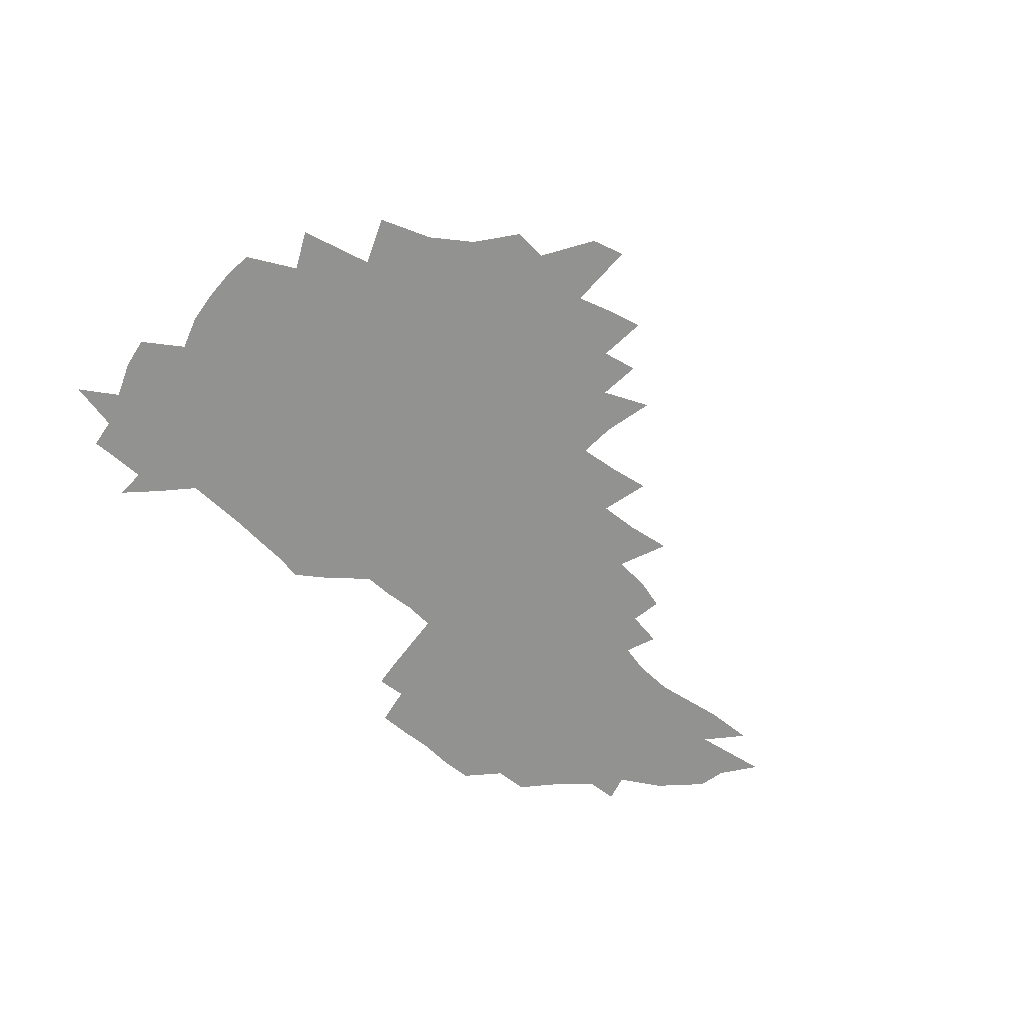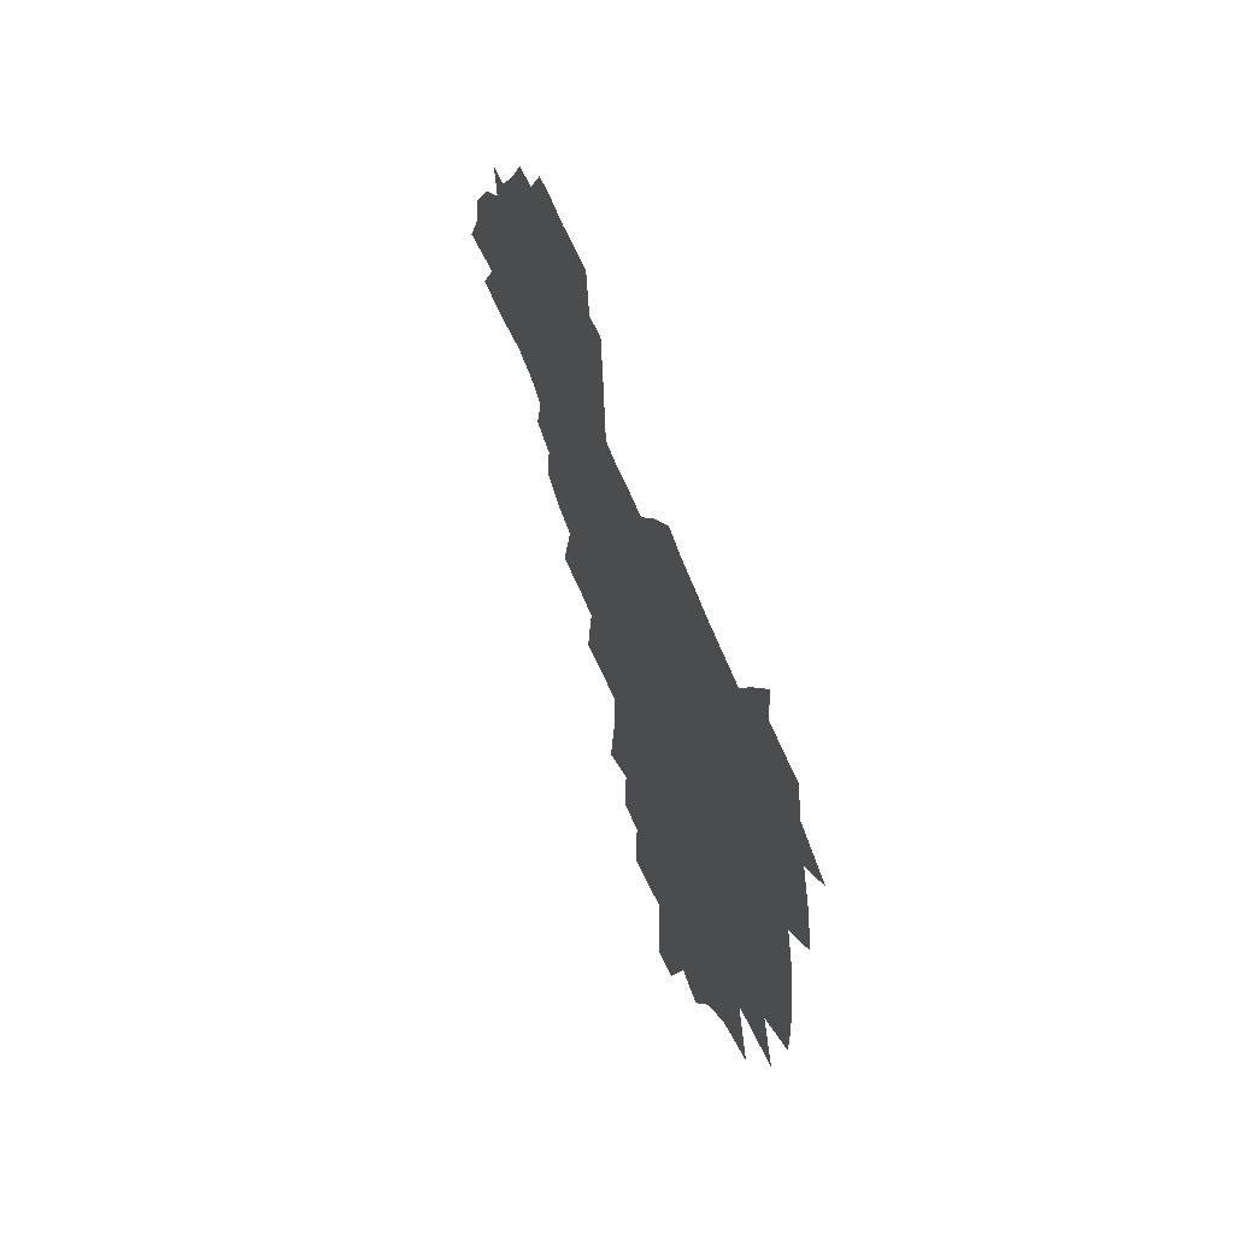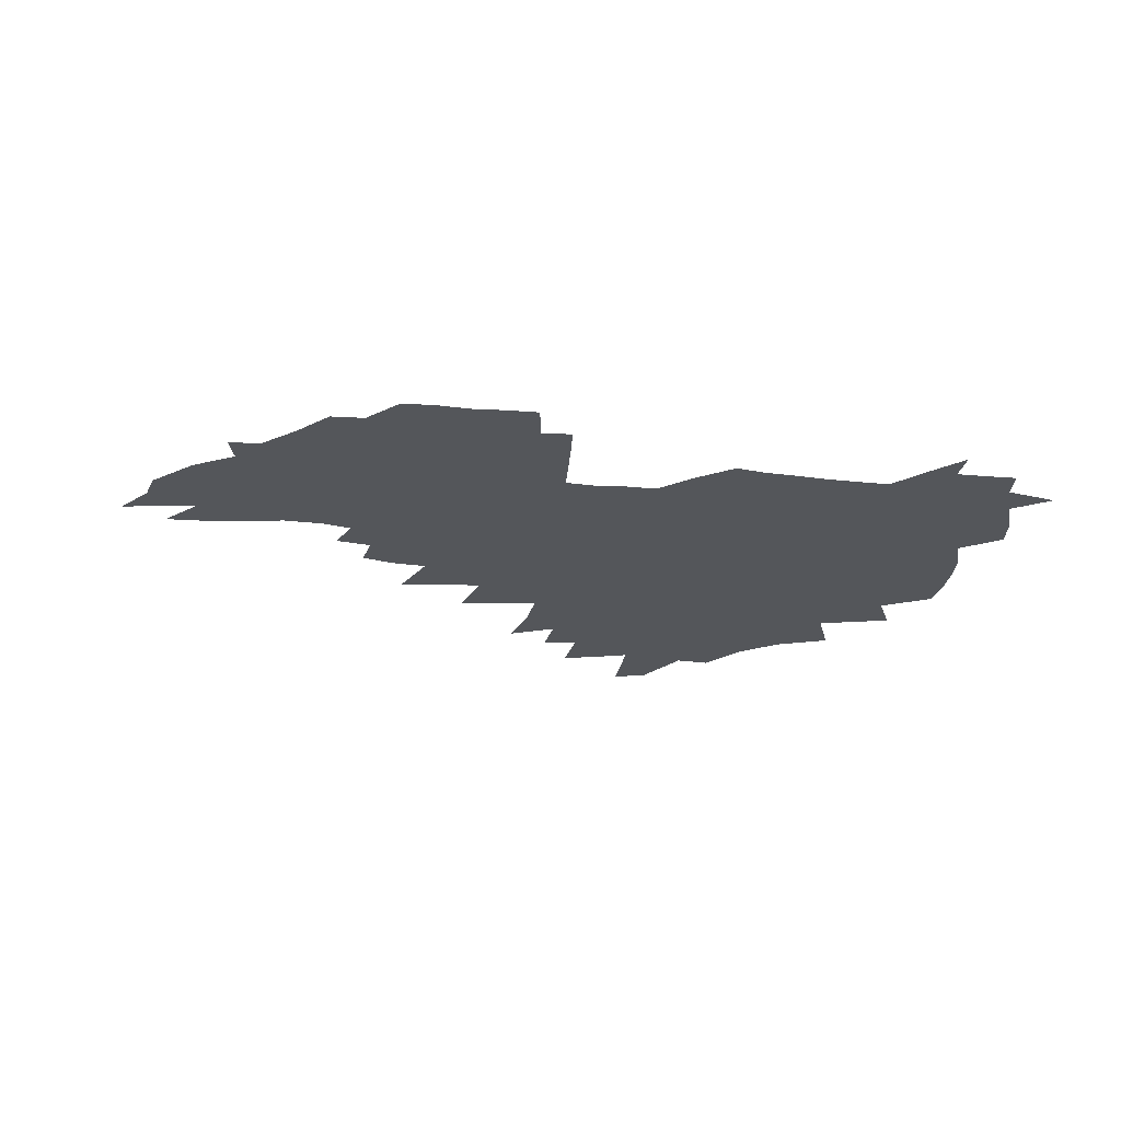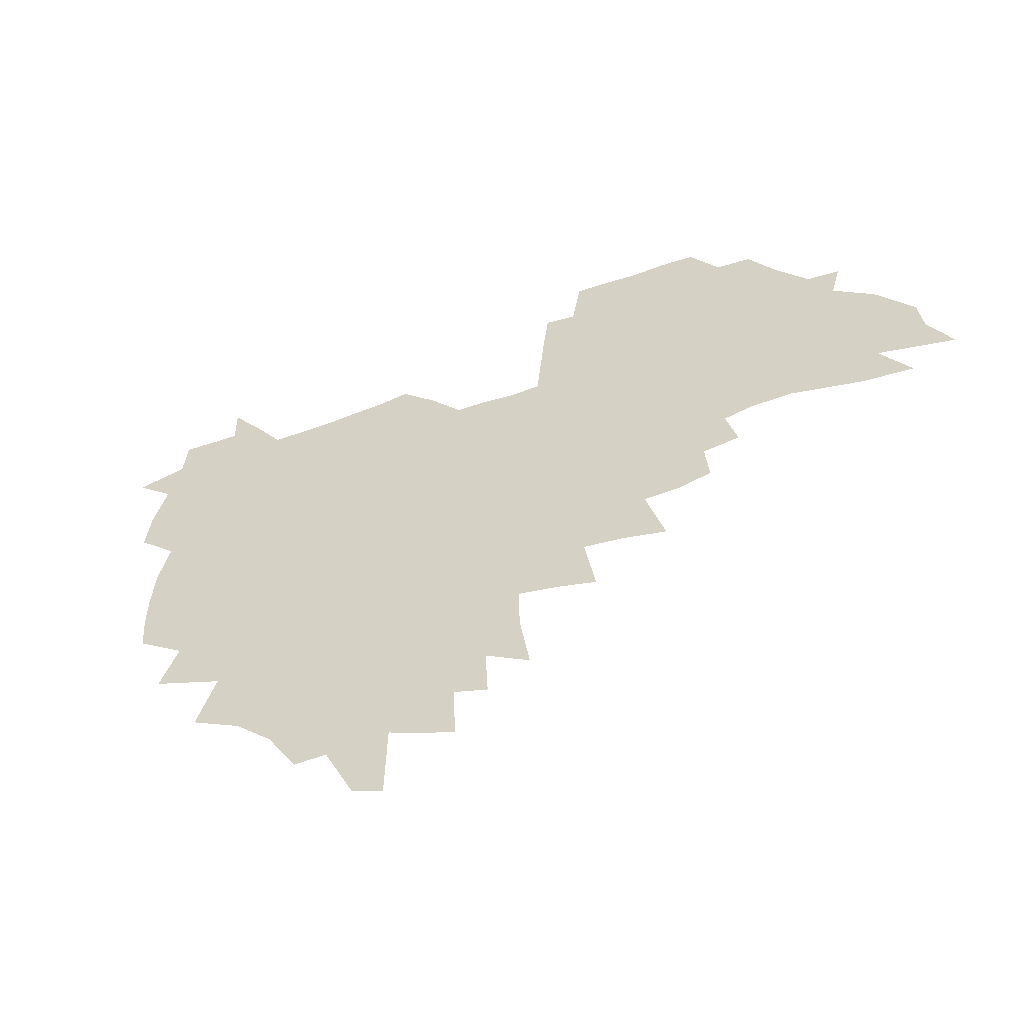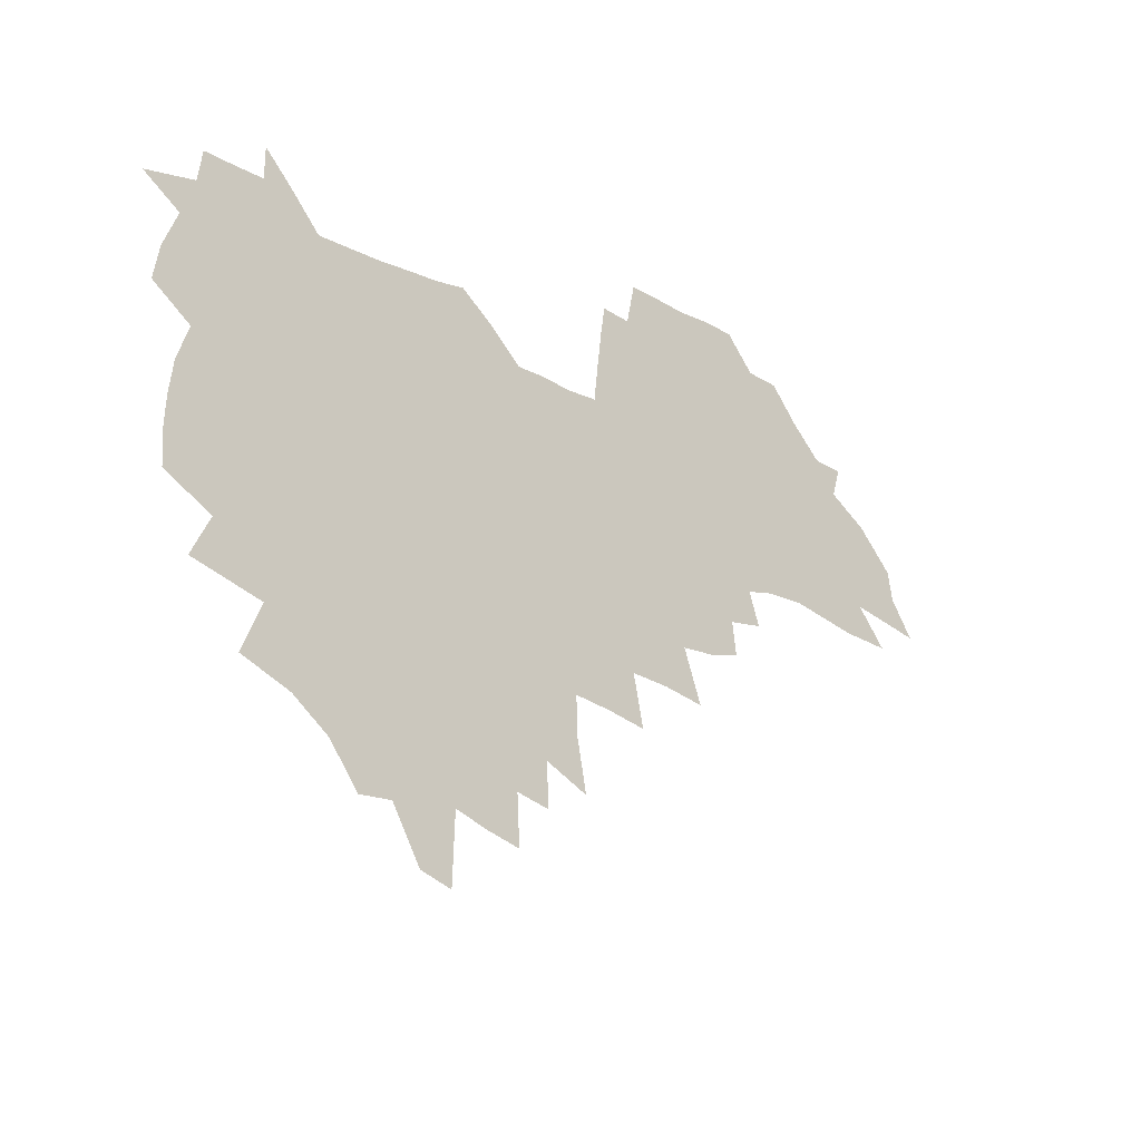
<metadata>
{"format":"obj","ext":"obj","renderer":"f3d","projection":"perspective","resolution":1024,"background":"white","views":[{"elev":-66.3,"azim":-44.1,"up":"+Z"},{"elev":48.4,"azim":-107.0,"up":"+Y"},{"elev":-25.6,"azim":168.8,"up":"+Z"},{"elev":-45.5,"azim":24.5,"up":"+Y"},{"elev":-20.1,"azim":-41.4,"up":"+Y"}]}
</metadata>
<code>
v 205.4 265.9 0
v 212.4 222.4 0
v 215.5 237.3 0
v 222.6 253.5 0
v 229.1 269.7 0
v 231.4 283.5 0
v 222 149.5 0
v 221.3 163.8 0
v 222.2 178.4 0
v 224.5 193.1 0
v 230.3 208.8 0
v 233.8 223.8 0
v 235.4 238.4 0
v 239 253.6 0
v 242.9 268.6 0
v 245.1 282.5 0
v 235 118.8 0
v 244.5 136.2 0
v 247.9 151.2 0
v 248.1 165.3 0
v 246 179.5 0
v 246.3 194.1 0
v 247.5 208.7 0
v 251.8 224 0
v 252 238.4 0
v 253.6 252.9 0
v 256 267.2 0
v 259.4 281.7 0
v 259.7 296 0
v 258.7 86.85 0
v 268.5 108.4 0
v 269.3 123.6 0
v 275.4 139.9 0
v 278.2 153.8 0
v 273.6 167 0
v 268.6 180.6 0
v 264.4 194.7 0
v 266.7 209.2 0
v 268.6 223.8 0
v 268.9 238.2 0
v 270.4 252.6 0
v 272.2 267 0
v 273.6 281.1 0
v 282.5 76.48 0
v 288.8 96.54 0
v 289.4 111.4 0
v 290.8 126.4 0
v 293.3 141.4 0
v 292.6 154.7 0
v 294.2 168.2 0
v 289.5 181.6 0
v 285.9 195.4 0
v 285 209.5 0
v 283.5 223.7 0
v 284.6 237.9 0
v 285 252.1 0
v 286.4 266.3 0
v 300.2 62.66 0
v 304.1 82.81 0
v 304 97.22 0
v 305.6 112.9 0
v 307 127.7 0
v 308.9 142.5 0
v 307.9 155.5 0
v 309.6 169.1 0
v 309.1 182 0
v 305.2 195.7 0
v 304.3 209.4 0
v 302.8 223.4 0
v 301.3 237.6 0
v 301.6 251.7 0
v 301.7 265.9 0
v 314.1 43.51 0
v 317.7 66.83 0
v 318.9 83.49 0
v 319.6 98.75 0
v 320.4 113.7 0
v 321.5 128.5 0
v 323.7 143.9 0
v 324.5 157.2 0
v 323.5 169.6 0
v 323.1 182.7 0
v 322.6 195.8 0
v 321 209.4 0
v 321.1 222.8 0
v 318.8 237 0
v 317.6 251.3 0
v 317 265.5 0
v 330 43.91 0
v 332.8 68.27 0
v 333.7 84.76 0
v 334 99.49 0
v 335.7 115.9 0
v 335.9 129.6 0
v 336.4 143.1 0
v 336.7 156.7 0
v 337.7 170.6 0
v 337.2 183.1 0
v 336.5 196 0
v 335.2 209.5 0
v 334.6 223.2 0
v 334 236.9 0
v 333.3 250.8 0
v 331.3 266 0
v 344 19.45 0
v 345.9 47.67 0
v 346.8 67.35 0
v 347.6 84.95 0
v 347.9 99.44 0
v 348.8 115.6 0
v 349 128.6 0
v 349.6 143.2 0
v 349.9 157.4 0
v 350.1 170.8 0
v 350 183.3 0
v 349.4 196.4 0
v 348.8 209.8 0
v 347.9 223.5 0
v 348.1 237 0
v 347.1 250.9 0
v 345.7 266.2 0
v 359.3 14.18 0
v 360.6 45.86 0
v 361.4 63.04 0
v 361.4 82.86 0
v 361.8 99.08 0
v 362.1 114.3 0
v 362.5 128.6 0
v 362.8 142.6 0
v 363 156.4 0
v 363.1 170 0
v 362.9 183.4 0
v 362.6 196.7 0
v 362.3 210.1 0
v 362 223.7 0
v 361.5 237.7 0
v 360.5 252 0
v 359.7 267.7 0
v 361 286 0
v 376.6 39.99 0
v 376.1 61.29 0
v 375.3 82.41 0
v 375.8 97.11 0
v 376 112.2 0
v 376 127.4 0
v 376.6 141.1 0
v 376.6 155.3 0
v 376.1 170.1 0
v 376.1 183.3 0
v 375.9 196.7 0
v 375.7 210.3 0
v 375.5 224.1 0
v 375.9 239.8 0
v 375.7 255.2 0
v 392.6 35.23 0
v 391.5 57.83 0
v 390.3 78.42 0
v 390.2 94.85 0
v 390.1 110.6 0
v 390.3 125.3 0
v 391.1 139.3 0
v 391 153.7 0
v 389.4 169.9 0
v 389.3 183.4 0
v 389.4 196.8 0
v 389.3 210.4 0
v 389.5 224.4 0
v 390.4 241.2 0
v 407.8 53.49 0
v 406.6 73.36 0
v 405 92.5 0
v 406 107.4 0
v 405.9 122.7 0
v 406.3 137.4 0
v 405.5 152.8 0
v 404.6 167.9 0
v 403.7 182.6 0
v 403.1 196.7 0
v 403 210.4 0
v 403.2 224 0
v 404.5 240.7 0
v 427.7 62.84 0
v 423 86.67 0
v 422.5 104.1 0
v 423.8 118.8 0
v 421.4 136.7 0
v 420.7 151.6 0
v 419 167.6 0
v 418 182.2 0
v 416.9 196.7 0
v 416.8 210.4 0
v 417.2 224.2 0
v 418.5 238.7 0
v 441.2 101 0
v 438.7 120.1 0
v 437.7 135.3 0
v 435.7 151.3 0
v 433.4 167.7 0
v 432.6 181.8 0
v 430.6 196.9 0
v 431.4 210.4 0
v 431.2 224 0
v 433 238.8 0
v 434.7 253.5 0
v 436.8 270.4 0
v 438.9 284.2 0
v 459.6 96.78 0
v 454.5 120.1 0
v 452.7 136.2 0
v 450.3 152.3 0
v 448.2 167.7 0
v 446.8 182.2 0
v 445.2 196.6 0
v 445.8 210.2 0
v 445 223.9 0
v 446.6 238 0
v 448.3 252.3 0
v 450.7 267.9 0
v 452.7 282.3 0
v 456.6 300.3 0
v 472.9 118.1 0
v 468.1 137.3 0
v 465.3 153.1 0
v 462.1 169.1 0
v 460.9 183 0
v 460.7 196.7 0
v 459.3 210.6 0
v 457.8 223.6 0
v 461.9 238.5 0
v 463.9 253 0
v 464.6 266.8 0
v 466.9 281.5 0
v 471.2 299.3 0
v 493.4 113.9 0
v 484.4 137.8 0
v 480.6 154.1 0
v 478.7 168.7 0
v 476.1 183.3 0
v 475.7 197.1 0
v 475.5 210.8 0
v 475.5 224.5 0
v 477.5 238.8 0
v 478 252.5 0
v 480.2 267 0
v 482.6 281.9 0
v 485.6 297.6 0
v 501.4 138.2 0
v 496.5 155.1 0
v 493.1 170 0
v 491.2 183.9 0
v 490.5 197.4 0
v 490.9 211 0
v 491 224.6 0
v 492.1 238.5 0
v 493.5 252.4 0
v 496.9 267.4 0
v 497.7 281.3 0
v 501.6 297.7 0
v 515.9 141.3 0
v 513.9 156.1 0
v 509.1 171.1 0
v 507.2 184.6 0
v 503.8 198.4 0
v 504.2 211 0
v 506.8 224.9 0
v 506.8 238.2 0
v 508.4 252 0
v 512.1 266.9 0
v 511.6 280.4 0
v 516.4 296.3 0
v 530.6 157.9 0
v 525.2 172.9 0
v 522.9 185.6 0
v 522.3 198.5 0
v 520.2 211.6 0
v 521.3 224.7 0
v 520.5 237.9 0
v 522.5 251.3 0
v 525.6 265.8 0
v 529.8 280.9 0
v 538.6 175.2 0
v 537.4 186.8 0
v 536.5 199.1 0
v 535.2 211.8 0
v 534.9 224.6 0
v 539.2 238 0
v 538.6 251.1 0
v 541.3 264.9 0
v 545.2 279.2 0
v 557.1 175 0
v 553.7 187.3 0
v 551.6 199.4 0
v 550.8 211.7 0
v 552.2 224.3 0
v 554.8 237.2 0
v 555.6 250.3 0
v 558.2 263.7 0
v 590.1 167.7 0
v 571.6 187 0
v 568.9 199.2 0
v 567.9 211.3 0
v 569.3 223.6 0
v 568.7 236.3 0
v 572.8 249.2 0
v 612.8 165.5 0
v 598.6 182.7 0
v 590.1 197.4 0
v 585.4 210.6 0
v 584.2 222.8 0
v 583.4 234.9 0
v 587.3 247.4 0
v 633.1 174.9 0
v 621.8 191.4 0
v 619.2 204.5 0
v 601.9 222.8 0
f 4 5 1
f 11 12 2
f 2 12 3
f 12 13 3
f 3 13 4
f 13 14 4
f 4 14 5
f 14 15 5
f 5 15 6
f 15 16 6
f 18 19 7
f 7 19 8
f 19 20 8
f 8 20 9
f 20 21 9
f 9 21 10
f 21 22 10
f 10 22 11
f 22 23 11
f 11 23 12
f 23 24 12
f 12 24 13
f 24 25 13
f 13 25 14
f 25 26 14
f 14 26 15
f 26 27 15
f 15 27 16
f 27 28 16
f 31 32 17
f 17 32 18
f 32 33 18
f 18 33 19
f 33 34 19
f 19 34 20
f 34 35 20
f 20 35 21
f 35 36 21
f 21 36 22
f 36 37 22
f 22 37 23
f 37 38 23
f 23 38 24
f 38 39 24
f 24 39 25
f 39 40 25
f 25 40 26
f 40 41 26
f 26 41 27
f 41 42 27
f 27 42 28
f 42 43 28
f 28 43 29
f 44 45 30
f 30 45 31
f 45 46 31
f 31 46 32
f 46 47 32
f 32 47 33
f 47 48 33
f 33 48 34
f 48 49 34
f 34 49 35
f 49 50 35
f 35 50 36
f 50 51 36
f 36 51 37
f 51 52 37
f 37 52 38
f 52 53 38
f 38 53 39
f 53 54 39
f 39 54 40
f 54 55 40
f 40 55 41
f 55 56 41
f 41 56 42
f 56 57 42
f 42 57 43
f 58 59 44
f 44 59 45
f 59 60 45
f 45 60 46
f 60 61 46
f 46 61 47
f 61 62 47
f 47 62 48
f 62 63 48
f 48 63 49
f 63 64 49
f 49 64 50
f 64 65 50
f 50 65 51
f 65 66 51
f 51 66 52
f 66 67 52
f 52 67 53
f 67 68 53
f 53 68 54
f 68 69 54
f 54 69 55
f 69 70 55
f 55 70 56
f 70 71 56
f 56 71 57
f 71 72 57
f 73 74 58
f 58 74 59
f 74 75 59
f 59 75 60
f 75 76 60
f 60 76 61
f 76 77 61
f 61 77 62
f 77 78 62
f 62 78 63
f 78 79 63
f 63 79 64
f 79 80 64
f 64 80 65
f 80 81 65
f 65 81 66
f 81 82 66
f 66 82 67
f 82 83 67
f 67 83 68
f 83 84 68
f 68 84 69
f 84 85 69
f 69 85 70
f 85 86 70
f 70 86 71
f 86 87 71
f 71 87 72
f 87 88 72
f 73 89 74
f 89 90 74
f 74 90 75
f 90 91 75
f 75 91 76
f 91 92 76
f 76 92 77
f 92 93 77
f 77 93 78
f 93 94 78
f 78 94 79
f 94 95 79
f 79 95 80
f 95 96 80
f 80 96 81
f 96 97 81
f 81 97 82
f 97 98 82
f 82 98 83
f 98 99 83
f 83 99 84
f 99 100 84
f 84 100 85
f 100 101 85
f 85 101 86
f 101 102 86
f 86 102 87
f 102 103 87
f 87 103 88
f 103 104 88
f 105 106 89
f 89 106 90
f 106 107 90
f 90 107 91
f 107 108 91
f 91 108 92
f 108 109 92
f 92 109 93
f 109 110 93
f 93 110 94
f 110 111 94
f 94 111 95
f 111 112 95
f 95 112 96
f 112 113 96
f 96 113 97
f 113 114 97
f 97 114 98
f 114 115 98
f 98 115 99
f 115 116 99
f 99 116 100
f 116 117 100
f 100 117 101
f 117 118 101
f 101 118 102
f 118 119 102
f 102 119 103
f 119 120 103
f 103 120 104
f 120 121 104
f 105 122 106
f 122 123 106
f 106 123 107
f 123 124 107
f 107 124 108
f 124 125 108
f 108 125 109
f 125 126 109
f 109 126 110
f 126 127 110
f 110 127 111
f 127 128 111
f 111 128 112
f 128 129 112
f 112 129 113
f 129 130 113
f 113 130 114
f 130 131 114
f 114 131 115
f 131 132 115
f 115 132 116
f 132 133 116
f 116 133 117
f 133 134 117
f 117 134 118
f 134 135 118
f 118 135 119
f 135 136 119
f 119 136 120
f 136 137 120
f 120 137 121
f 137 138 121
f 123 140 124
f 140 141 124
f 124 141 125
f 141 142 125
f 125 142 126
f 142 143 126
f 126 143 127
f 143 144 127
f 127 144 128
f 144 145 128
f 128 145 129
f 145 146 129
f 129 146 130
f 146 147 130
f 130 147 131
f 147 148 131
f 131 148 132
f 148 149 132
f 132 149 133
f 149 150 133
f 133 150 134
f 150 151 134
f 134 151 135
f 151 152 135
f 135 152 136
f 152 153 136
f 136 153 137
f 153 154 137
f 137 154 138
f 140 155 141
f 155 156 141
f 141 156 142
f 156 157 142
f 142 157 143
f 157 158 143
f 143 158 144
f 158 159 144
f 144 159 145
f 159 160 145
f 145 160 146
f 160 161 146
f 146 161 147
f 161 162 147
f 147 162 148
f 162 163 148
f 148 163 149
f 163 164 149
f 149 164 150
f 164 165 150
f 150 165 151
f 165 166 151
f 151 166 152
f 166 167 152
f 152 167 153
f 167 168 153
f 153 168 154
f 156 169 157
f 169 170 157
f 157 170 158
f 170 171 158
f 158 171 159
f 171 172 159
f 159 172 160
f 172 173 160
f 160 173 161
f 173 174 161
f 161 174 162
f 174 175 162
f 162 175 163
f 175 176 163
f 163 176 164
f 176 177 164
f 164 177 165
f 177 178 165
f 165 178 166
f 178 179 166
f 166 179 167
f 179 180 167
f 167 180 168
f 180 181 168
f 170 182 171
f 182 183 171
f 171 183 172
f 183 184 172
f 172 184 173
f 184 185 173
f 173 185 174
f 185 186 174
f 174 186 175
f 186 187 175
f 175 187 176
f 187 188 176
f 176 188 177
f 188 189 177
f 177 189 178
f 189 190 178
f 178 190 179
f 190 191 179
f 179 191 180
f 191 192 180
f 180 192 181
f 192 193 181
f 184 194 185
f 194 195 185
f 185 195 186
f 195 196 186
f 186 196 187
f 196 197 187
f 187 197 188
f 197 198 188
f 188 198 189
f 198 199 189
f 189 199 190
f 199 200 190
f 190 200 191
f 200 201 191
f 191 201 192
f 201 202 192
f 192 202 193
f 202 203 193
f 194 207 195
f 207 208 195
f 195 208 196
f 208 209 196
f 196 209 197
f 209 210 197
f 197 210 198
f 210 211 198
f 198 211 199
f 211 212 199
f 199 212 200
f 212 213 200
f 200 213 201
f 213 214 201
f 201 214 202
f 214 215 202
f 202 215 203
f 215 216 203
f 203 216 204
f 216 217 204
f 204 217 205
f 217 218 205
f 205 218 206
f 218 219 206
f 208 221 209
f 221 222 209
f 209 222 210
f 222 223 210
f 210 223 211
f 223 224 211
f 211 224 212
f 224 225 212
f 212 225 213
f 225 226 213
f 213 226 214
f 226 227 214
f 214 227 215
f 227 228 215
f 215 228 216
f 228 229 216
f 216 229 217
f 229 230 217
f 217 230 218
f 230 231 218
f 218 231 219
f 231 232 219
f 219 232 220
f 232 233 220
f 221 234 222
f 234 235 222
f 222 235 223
f 235 236 223
f 223 236 224
f 236 237 224
f 224 237 225
f 237 238 225
f 225 238 226
f 238 239 226
f 226 239 227
f 239 240 227
f 227 240 228
f 240 241 228
f 228 241 229
f 241 242 229
f 229 242 230
f 242 243 230
f 230 243 231
f 243 244 231
f 231 244 232
f 244 245 232
f 232 245 233
f 245 246 233
f 235 247 236
f 247 248 236
f 236 248 237
f 248 249 237
f 237 249 238
f 249 250 238
f 238 250 239
f 250 251 239
f 239 251 240
f 251 252 240
f 240 252 241
f 252 253 241
f 241 253 242
f 253 254 242
f 242 254 243
f 254 255 243
f 243 255 244
f 255 256 244
f 244 256 245
f 256 257 245
f 245 257 246
f 257 258 246
f 247 259 248
f 259 260 248
f 248 260 249
f 260 261 249
f 249 261 250
f 261 262 250
f 250 262 251
f 262 263 251
f 251 263 252
f 263 264 252
f 252 264 253
f 264 265 253
f 253 265 254
f 265 266 254
f 254 266 255
f 266 267 255
f 255 267 256
f 267 268 256
f 256 268 257
f 268 269 257
f 257 269 258
f 269 270 258
f 260 271 261
f 271 272 261
f 261 272 262
f 272 273 262
f 262 273 263
f 273 274 263
f 263 274 264
f 274 275 264
f 264 275 265
f 275 276 265
f 265 276 266
f 276 277 266
f 266 277 267
f 277 278 267
f 267 278 268
f 278 279 268
f 268 279 269
f 279 280 269
f 269 280 270
f 272 281 273
f 281 282 273
f 273 282 274
f 282 283 274
f 274 283 275
f 283 284 275
f 275 284 276
f 284 285 276
f 276 285 277
f 285 286 277
f 277 286 278
f 286 287 278
f 278 287 279
f 287 288 279
f 279 288 280
f 288 289 280
f 281 290 282
f 290 291 282
f 282 291 283
f 291 292 283
f 283 292 284
f 292 293 284
f 284 293 285
f 293 294 285
f 285 294 286
f 294 295 286
f 286 295 287
f 295 296 287
f 287 296 288
f 296 297 288
f 288 297 289
f 290 298 291
f 298 299 291
f 291 299 292
f 299 300 292
f 292 300 293
f 300 301 293
f 293 301 294
f 301 302 294
f 294 302 295
f 302 303 295
f 295 303 296
f 303 304 296
f 296 304 297
f 298 305 299
f 305 306 299
f 299 306 300
f 306 307 300
f 300 307 301
f 307 308 301
f 301 308 302
f 308 309 302
f 302 309 303
f 309 310 303
f 303 310 304
f 310 311 304
f 306 312 307
f 312 313 307
f 307 313 308
f 313 314 308
f 308 314 309
f 314 315 309
f 309 315 310

</code>
